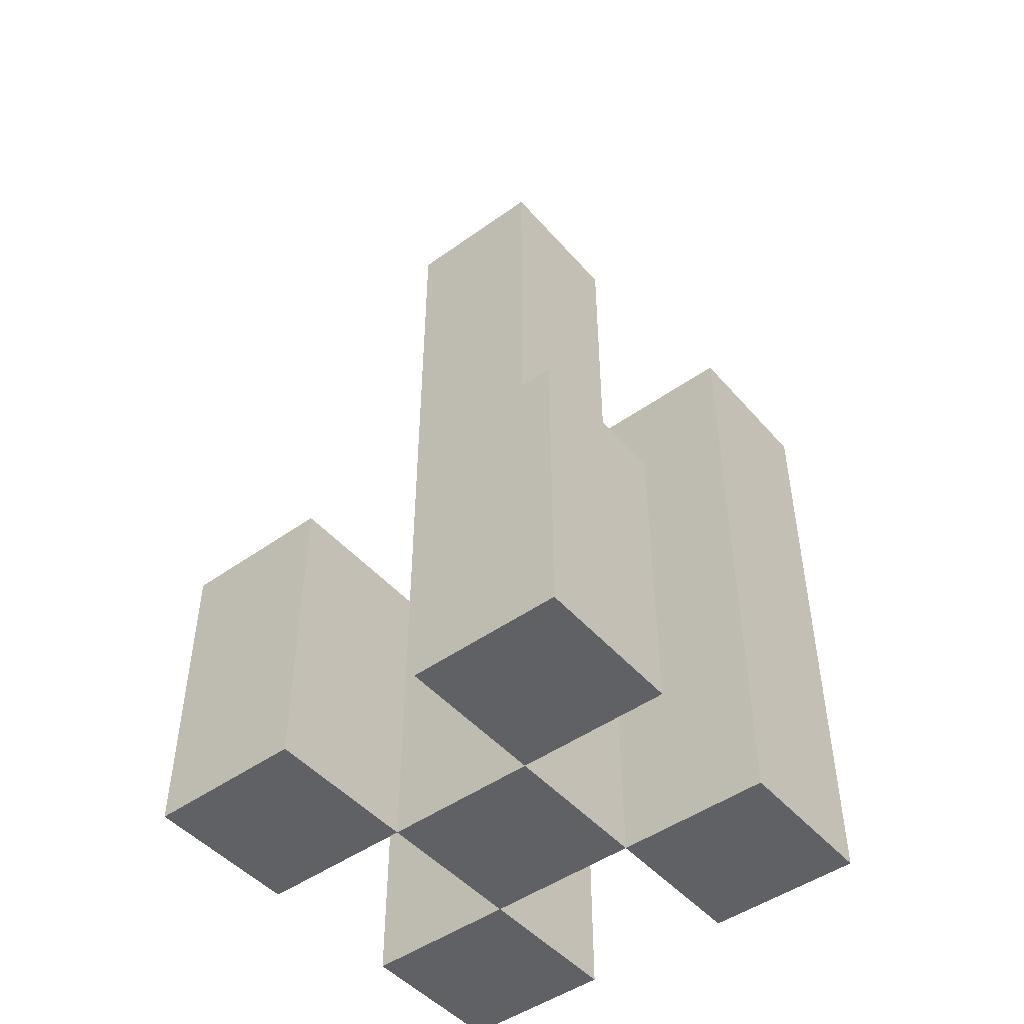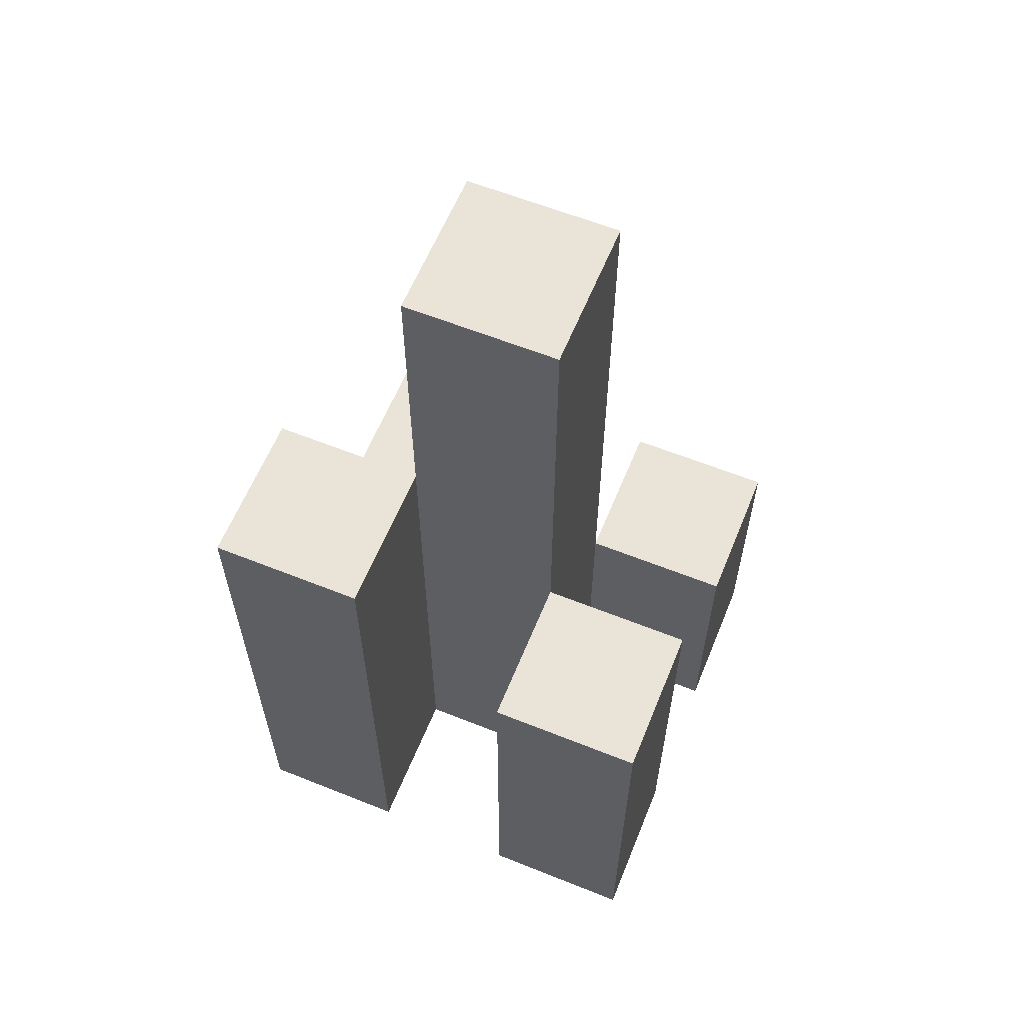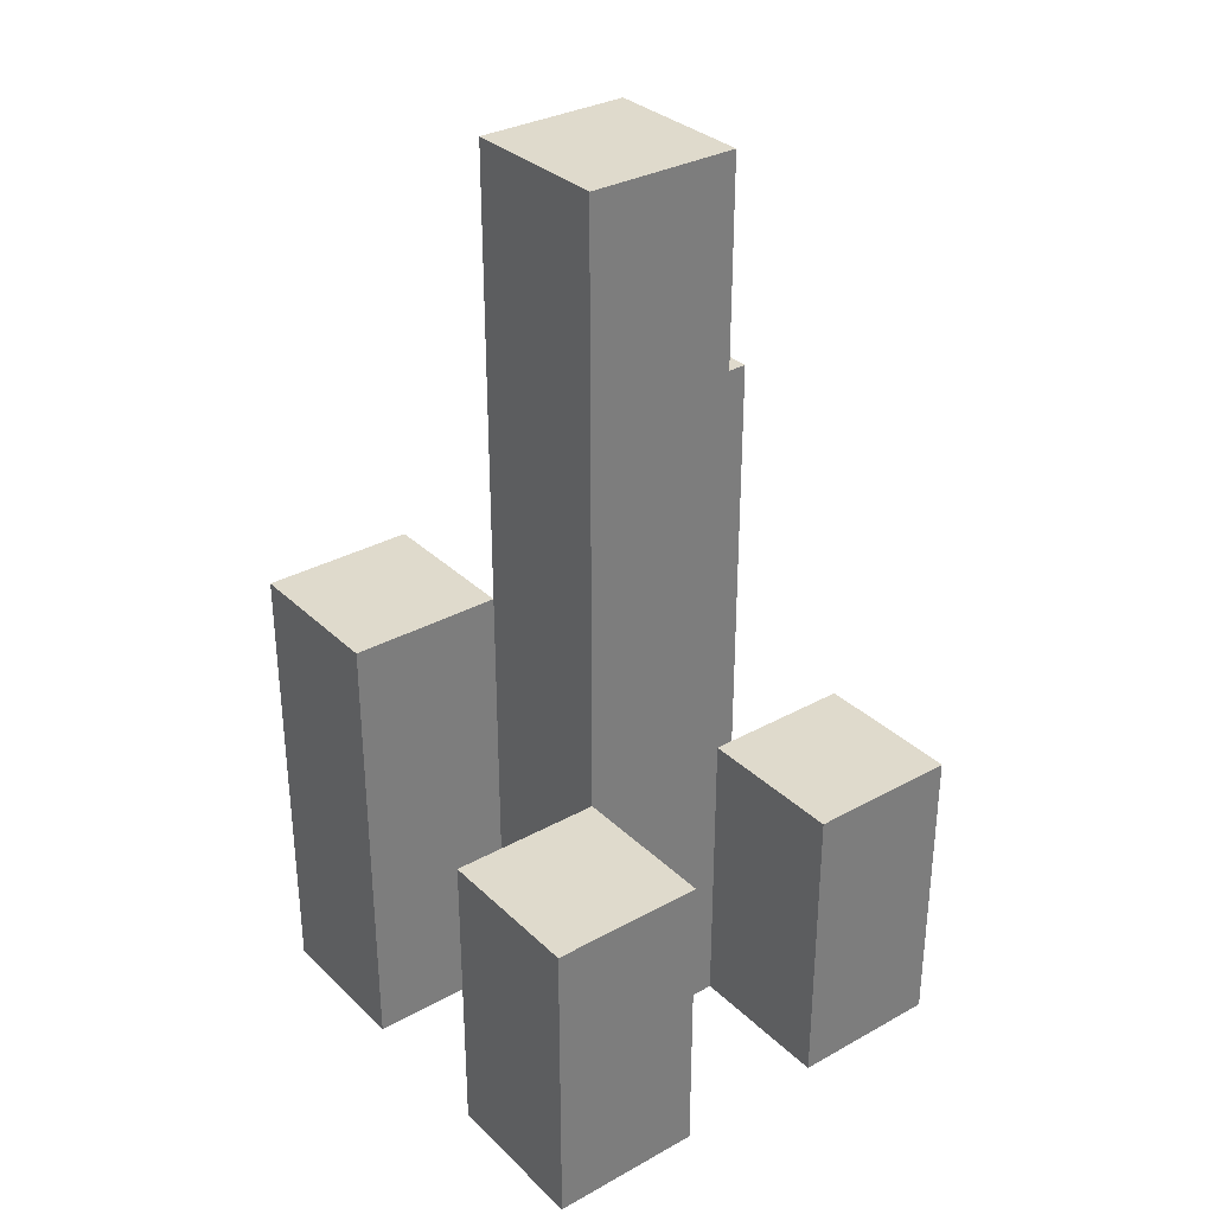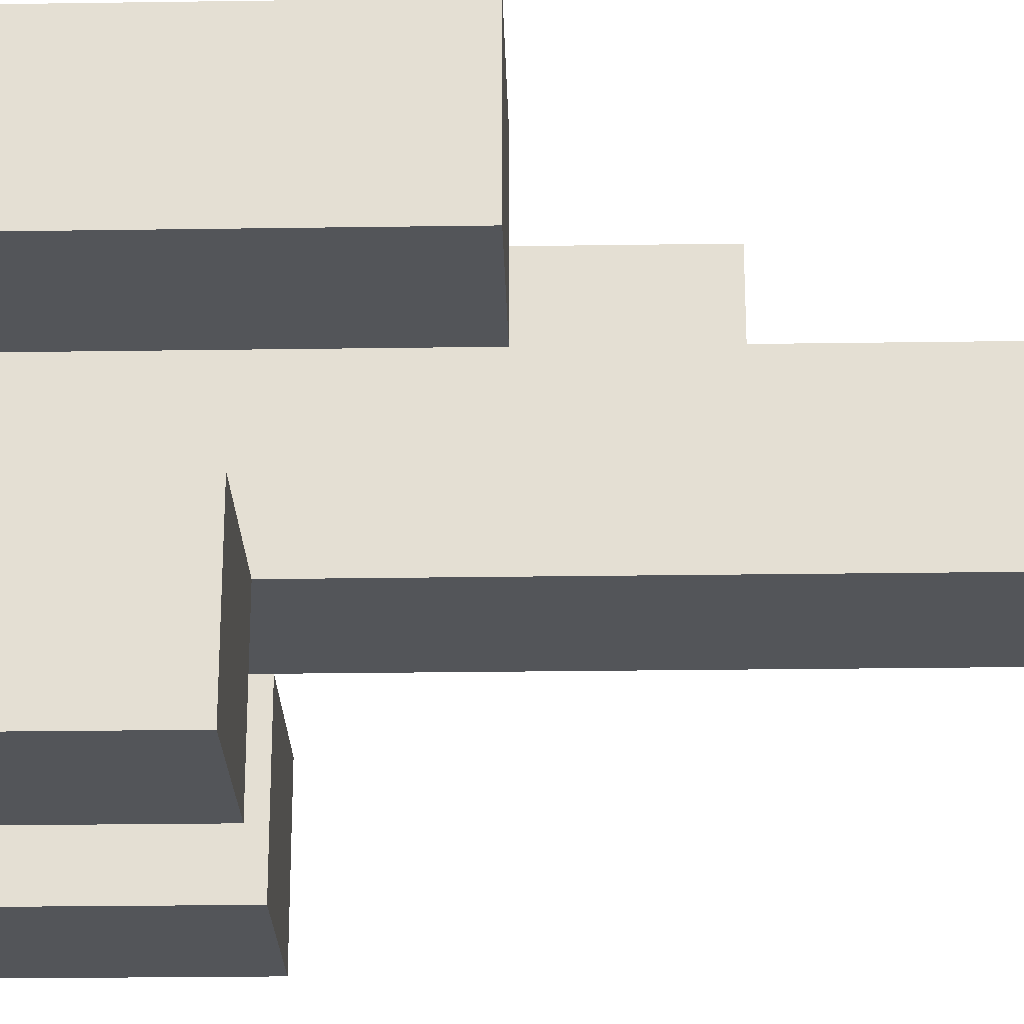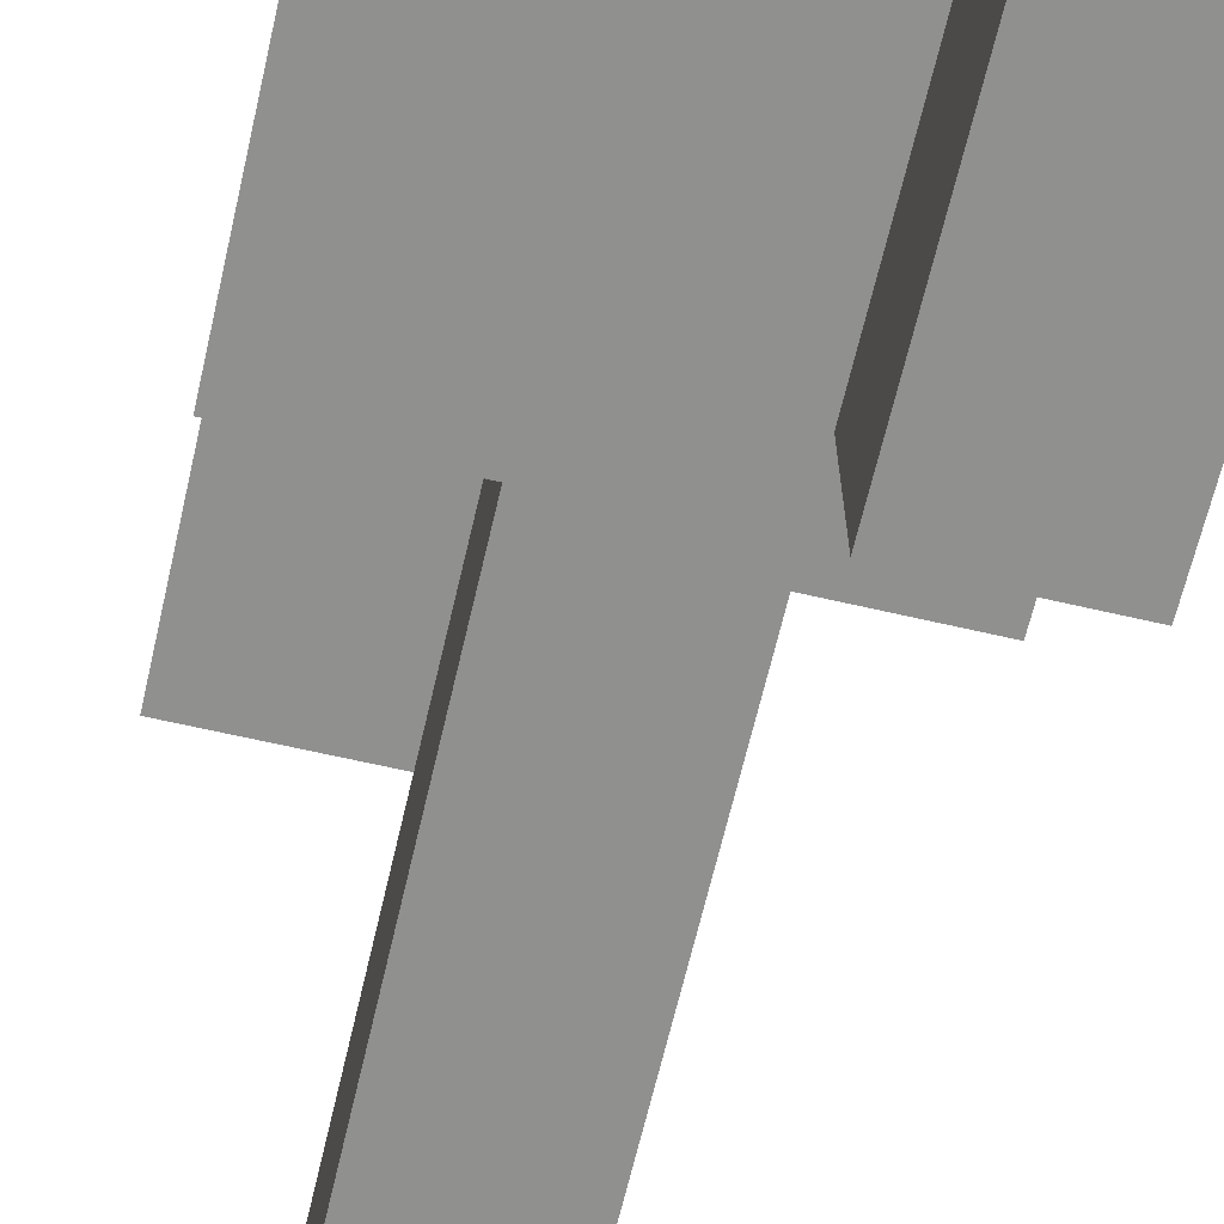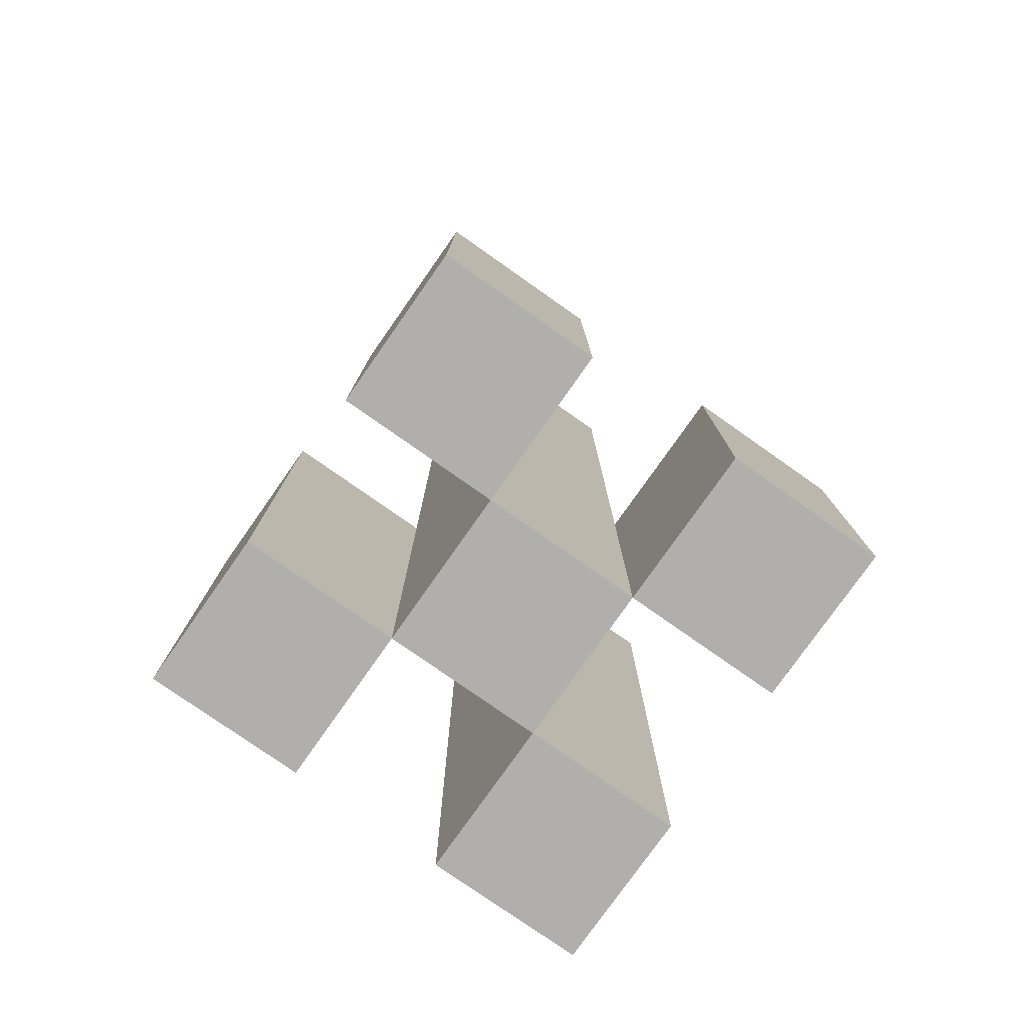
<metadata>
{"format":"obj","ext":"obj","renderer":"f3d","projection":"perspective","resolution":1024,"background":"white","views":[{"elev":-47.7,"azim":-141.2,"up":"+Y"},{"elev":61.1,"azim":22.2,"up":"+Y"},{"elev":32.4,"azim":142.4,"up":"+Y"},{"elev":-24.2,"azim":91.4,"up":"+Z"},{"elev":-65.6,"azim":-13.1,"up":"+Z"},{"elev":-78.2,"azim":144.9,"up":"+Y"}]}
</metadata>
<code>
o
v 15.6 0.9 33.8
v 15.7 0.9 33.8
v 15.8 0.9 33.8
v 15.9 0.9 33.8
v 15.6 1.1 33.8
v 15.7 1.1 33.8
v 15.8 1.1 33.8
v 15.9 1.1 33.8
v 15.7 0.9 33.9
v 15.8 0.9 33.9
v 15.7 1.1 33.9
v 15.8 1.1 33.9
v 15.7 1.5 33.9
v 15.8 1.5 33.9
v 15.6 0.9 34
v 15.7 0.9 34
v 15.8 0.9 34
v 15.9 0.9 34
v 15.8 1.2 34
v 15.9 1.2 34
v 15.6 1.3 34
v 15.7 1.3 34
v 15.6 0.9 33.9
v 15.7 0.9 33.9
v 15.8 0.9 33.9
v 15.9 0.9 33.9
v 15.6 1.1 33.9
v 15.7 1.1 33.9
v 15.8 1.1 33.9
v 15.9 1.1 33.9
v 15.7 0.9 34
v 15.8 0.9 34
v 15.8 1.2 34
v 15.7 1.3 34
v 15.7 1.5 34
v 15.8 1.5 34
v 15.6 0.9 34.1
v 15.7 0.9 34.1
v 15.8 0.9 34.1
v 15.9 0.9 34.1
v 15.8 1.2 34.1
v 15.9 1.2 34.1
v 15.6 1.3 34.1
v 15.7 1.3 34.1
v 15.6 0.9 33.8
v 15.6 1.1 33.8
v 15.6 0.9 33.9
v 15.6 1.1 33.9
v 15.6 0.9 34
v 15.6 1.3 34
v 15.6 0.9 34.1
v 15.6 1.3 34.1
v 15.7 0.9 33.9
v 15.7 1.1 33.9
v 15.7 1.5 33.9
v 15.7 0.9 34
v 15.7 1.3 34
v 15.7 1.5 34
v 15.8 0.9 33.8
v 15.8 1.1 33.8
v 15.8 0.9 33.9
v 15.8 1.1 33.9
v 15.8 0.9 34
v 15.8 1.2 34
v 15.8 0.9 34.1
v 15.8 1.2 34.1
v 15.7 0.9 33.8
v 15.7 1.1 33.8
v 15.7 0.9 33.9
v 15.7 1.1 33.9
v 15.7 0.9 34
v 15.7 1.3 34
v 15.7 0.9 34.1
v 15.7 1.3 34.1
v 15.8 0.9 33.9
v 15.8 1.1 33.9
v 15.8 1.5 33.9
v 15.8 0.9 34
v 15.8 1.2 34
v 15.8 1.5 34
v 15.9 0.9 33.8
v 15.9 1.1 33.8
v 15.9 0.9 33.9
v 15.9 1.1 33.9
v 15.9 0.9 34
v 15.9 1.2 34
v 15.9 0.9 34.1
v 15.9 1.2 34.1
v 15.6 0.9 33.8
v 15.6 0.9 33.9
v 15.6 0.9 34
v 15.6 0.9 34.1
v 15.7 0.9 33.8
v 15.7 0.9 33.9
v 15.7 0.9 34
v 15.7 0.9 34.1
v 15.8 0.9 33.8
v 15.8 0.9 33.9
v 15.8 0.9 34
v 15.8 0.9 34.1
v 15.9 0.9 33.8
v 15.9 0.9 33.9
v 15.9 0.9 34
v 15.9 0.9 34.1
v 15.6 1.1 33.8
v 15.6 1.1 33.9
v 15.7 1.1 33.8
v 15.7 1.1 33.9
v 15.8 1.1 33.8
v 15.8 1.1 33.9
v 15.9 1.1 33.8
v 15.9 1.1 33.9
v 15.8 1.2 34
v 15.8 1.2 34.1
v 15.9 1.2 34
v 15.9 1.2 34.1
v 15.6 1.3 34
v 15.6 1.3 34.1
v 15.7 1.3 34
v 15.7 1.3 34.1
v 15.7 1.5 33.9
v 15.7 1.5 34
v 15.8 1.5 33.9
v 15.8 1.5 34
f 5 2 1
f 6 2 5
f 7 4 3
f 8 4 7
f 11 10 9
f 12 10 11
f 13 12 11
f 14 12 13
f 19 18 17
f 20 18 19
f 21 16 15
f 22 16 21
f 23 24 27
f 27 24 28
f 25 26 29
f 29 26 30
f 31 32 33
f 31 33 34
f 34 33 35
f 35 33 36
f 39 40 41
f 41 40 42
f 37 38 43
f 43 38 44
f 47 46 45
f 48 46 47
f 51 50 49
f 52 50 51
f 56 54 53
f 56 55 54
f 57 55 56
f 58 55 57
f 61 60 59
f 62 60 61
f 65 64 63
f 66 64 65
f 67 68 69
f 69 68 70
f 71 72 73
f 73 72 74
f 75 76 78
f 76 77 78
f 78 77 79
f 79 77 80
f 81 82 83
f 83 82 84
f 85 86 87
f 87 86 88
f 93 90 89
f 94 90 93
f 95 92 91
f 96 92 95
f 98 95 94
f 99 95 98
f 101 98 97
f 102 98 101
f 103 100 99
f 104 100 103
f 105 106 107
f 107 106 108
f 109 110 111
f 111 110 112
f 113 114 115
f 115 114 116
f 117 118 119
f 119 118 120
f 121 122 123
f 123 122 124

</code>
